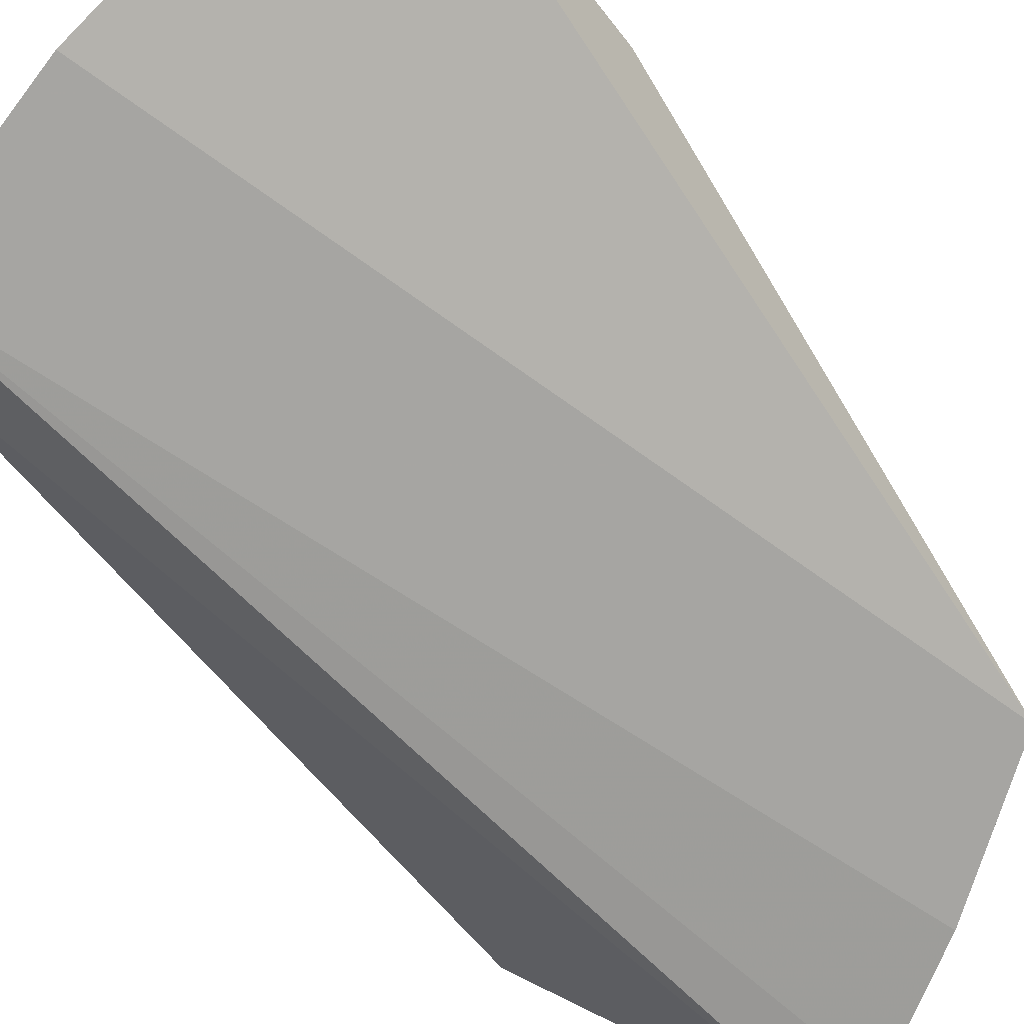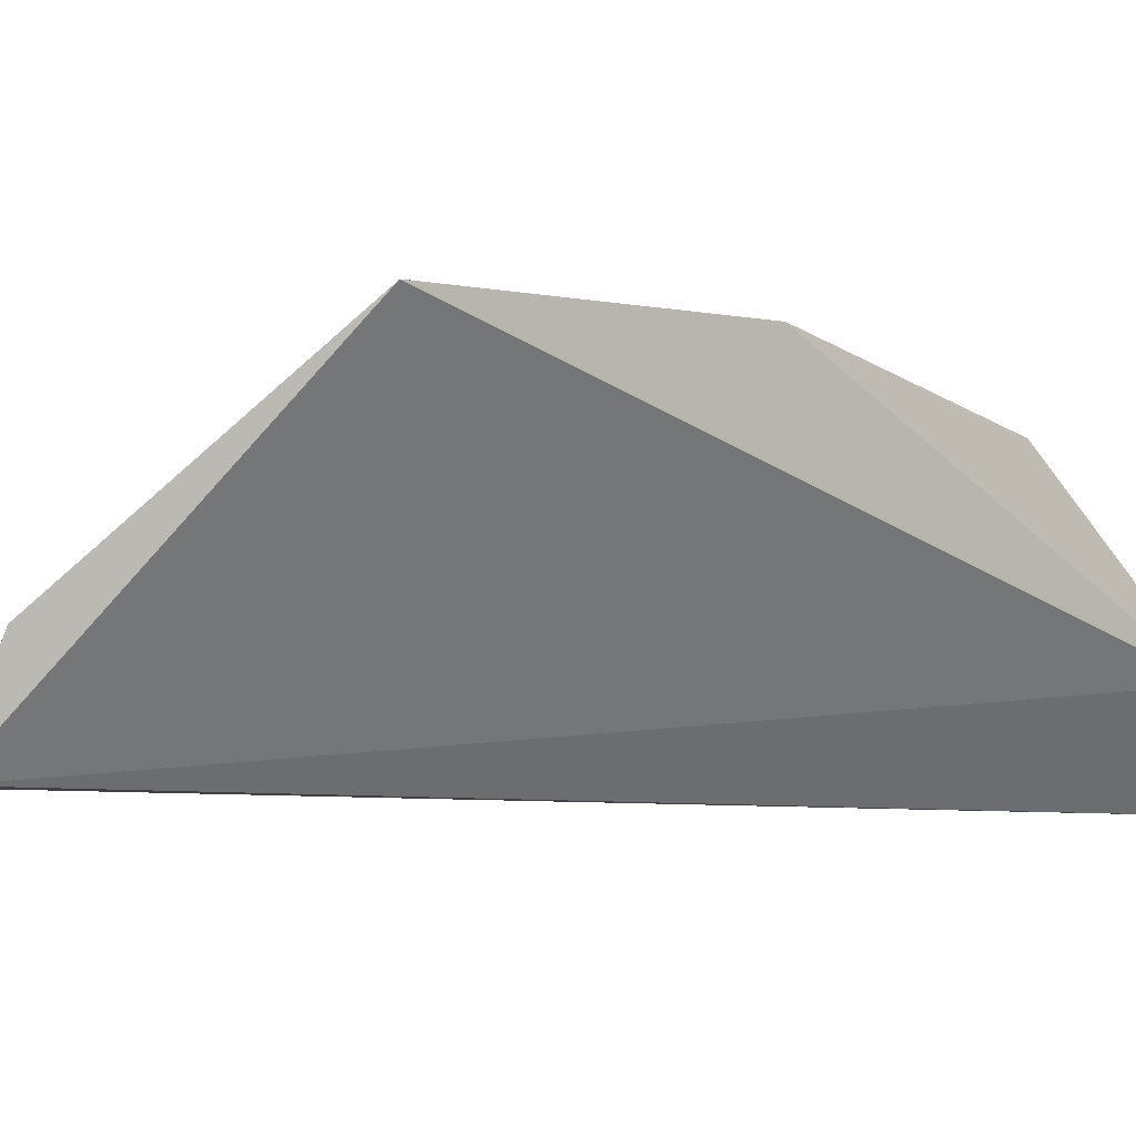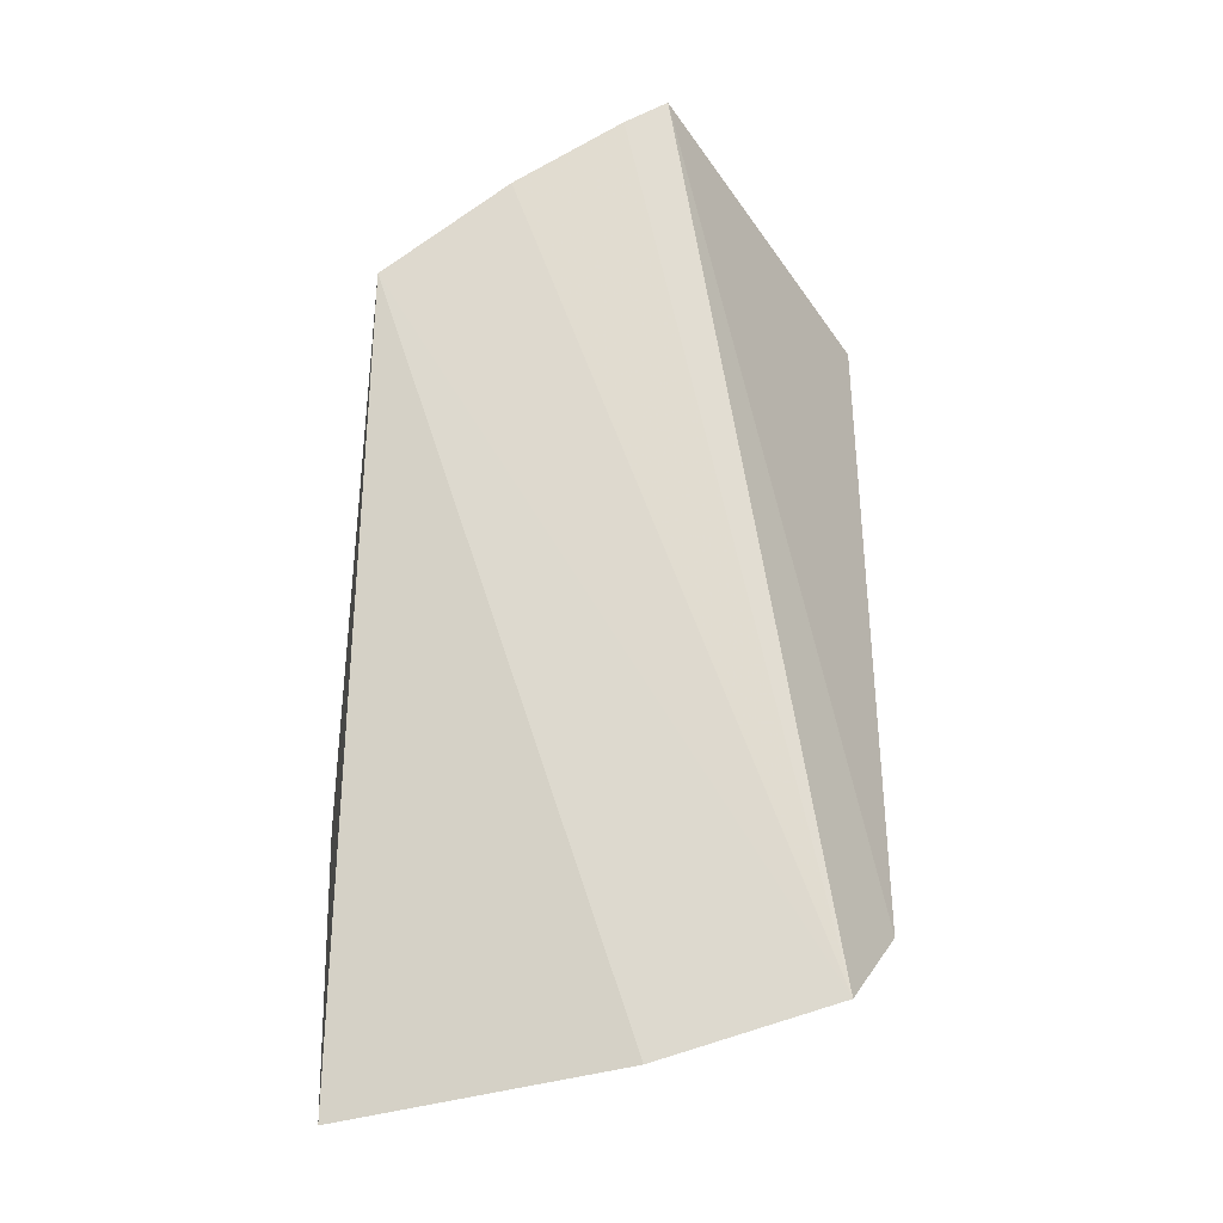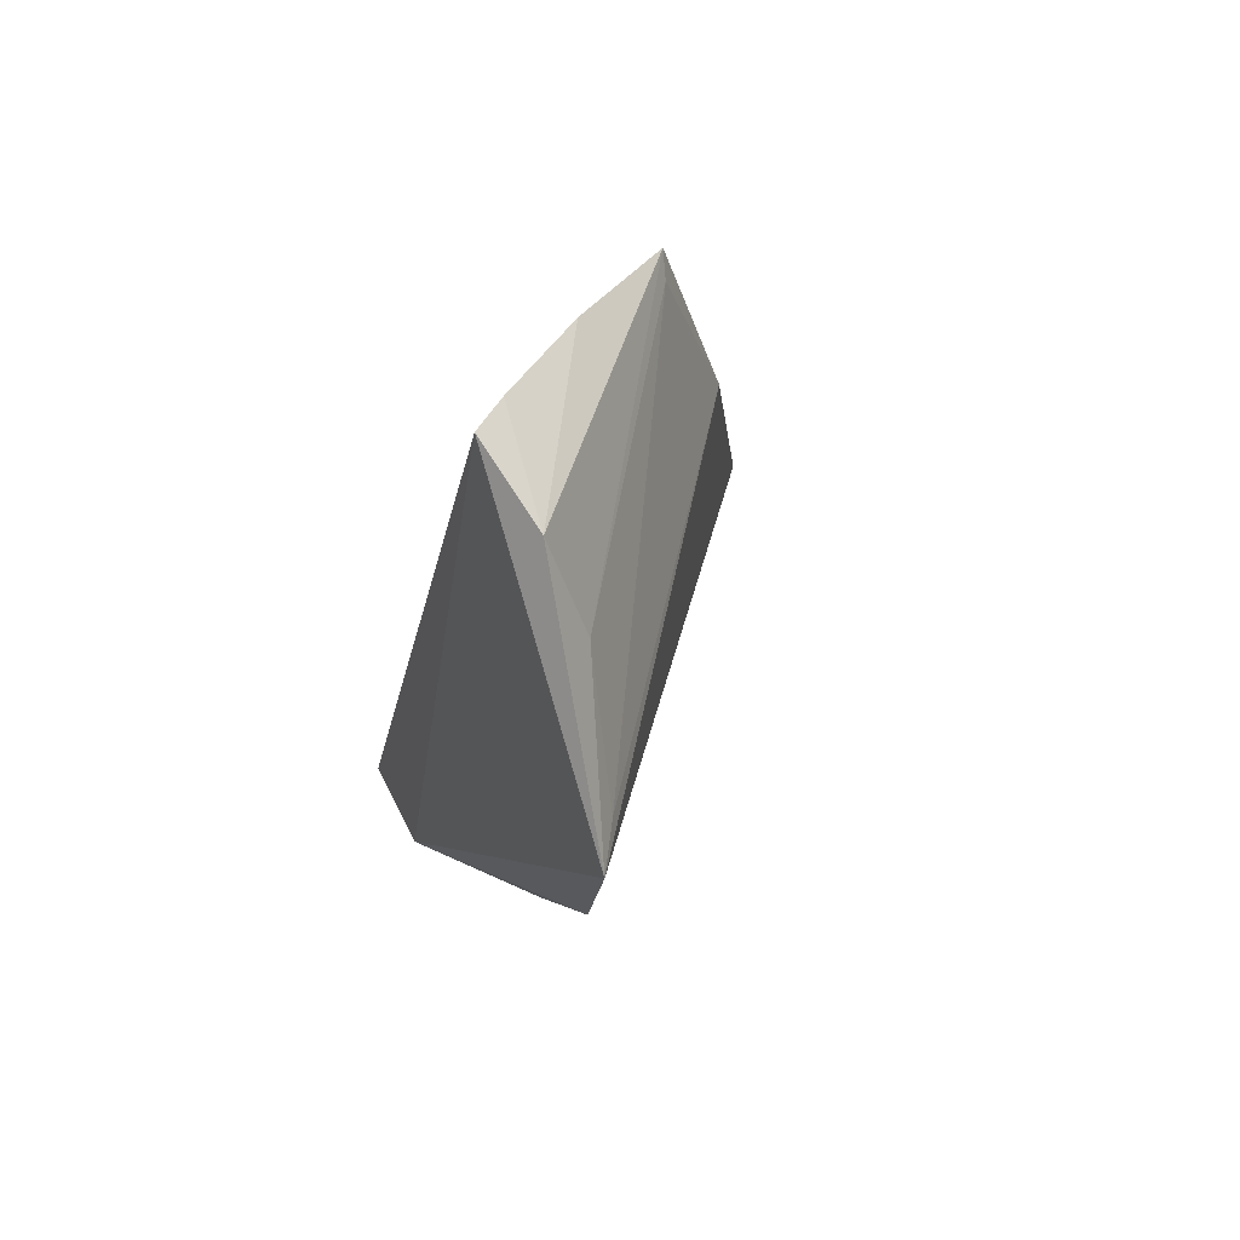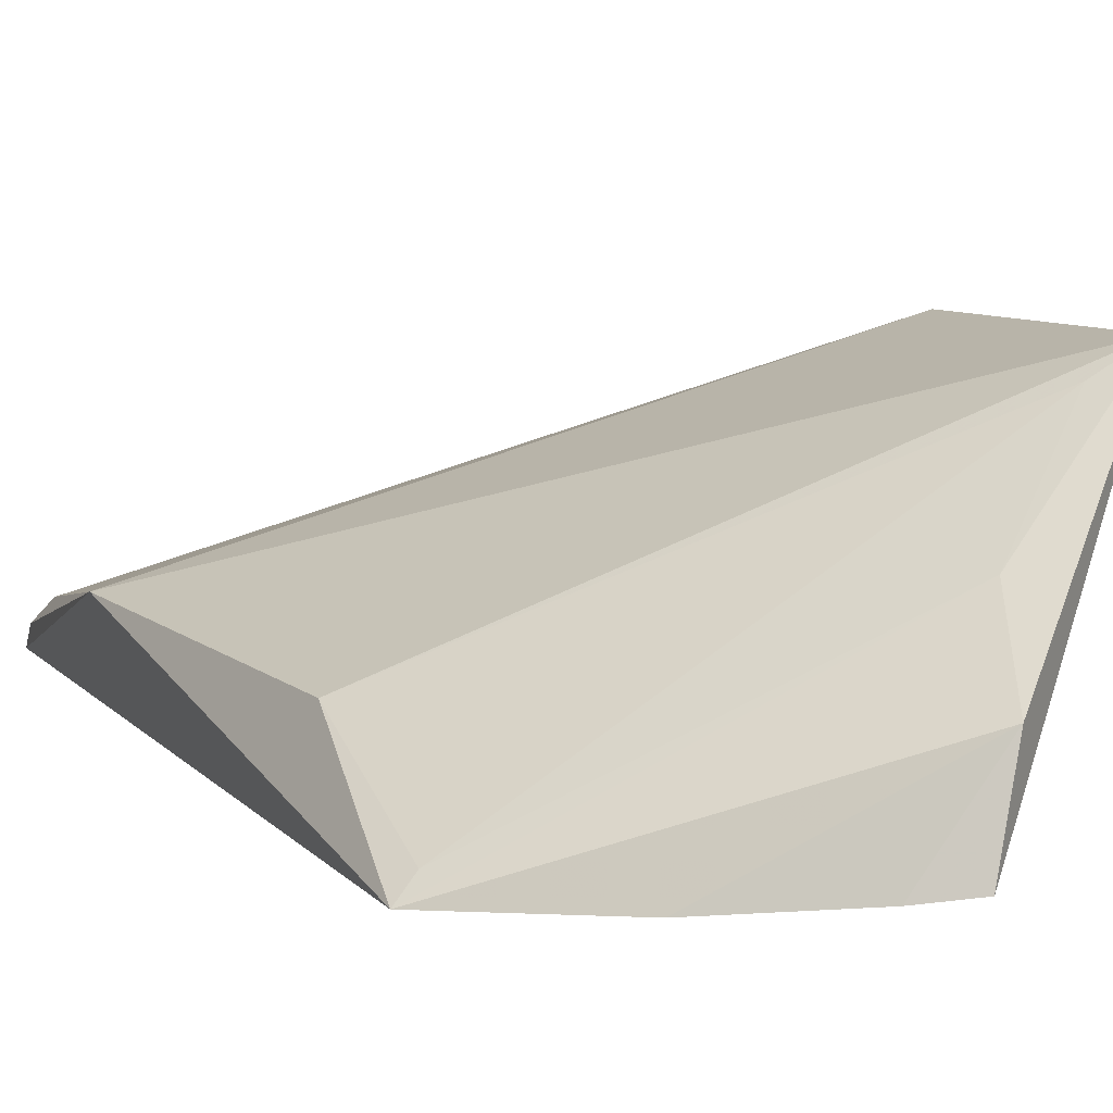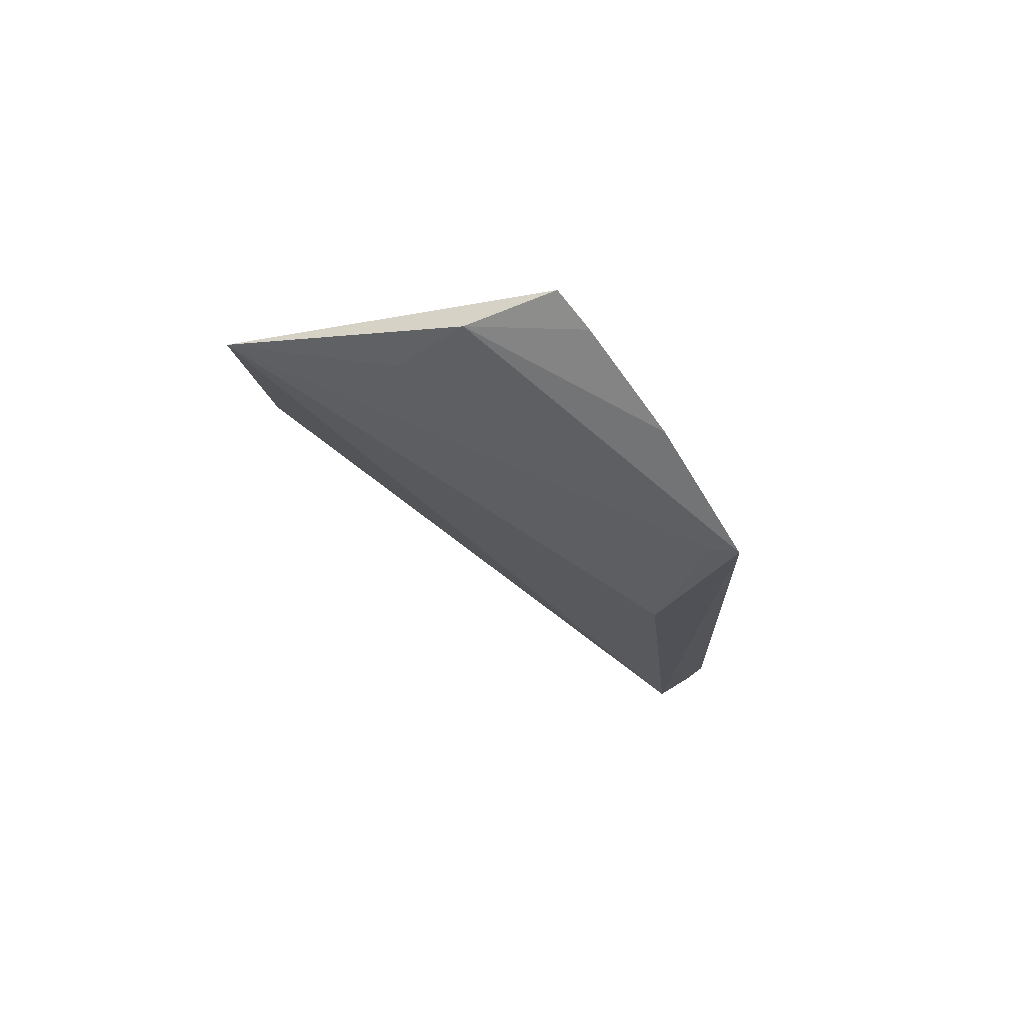
<metadata>
{"format":"obj","ext":"obj","renderer":"f3d","projection":"perspective","resolution":1024,"background":"white","views":[{"elev":-77.4,"azim":35.7,"up":"+Z"},{"elev":3.8,"azim":-130.8,"up":"+Z"},{"elev":-14.6,"azim":-177.2,"up":"+Y"},{"elev":74.4,"azim":-51.8,"up":"+Y"},{"elev":12.0,"azim":158.8,"up":"+Z"},{"elev":77.7,"azim":55.2,"up":"+Y"}]}
</metadata>
<code>
v 0.1289 -0.1836 -0.2332
v 0.1295 -0.1762 -0.2266
v 0.004859 -0.1008 -0.1729
v 0.04368 0.0634 -0.196
v 0.1218 0.02089 -0.2265
v 0.01096 -0.1569 -0.2389
v 0.1323 -0.1141 -0.2072
v -0.0003105 -0.1408 -0.2143
v 0.05675 -0.171 -0.2403
v 0.05057 0.06911 -0.2184
v 0.1275 -0.1633 -0.2188
v 0.002925 0.02702 -0.149
v 0.04178 -0.1515 -0.2156
v 0.05811 -0.1648 -0.2293
v 0.08939 0.04528 -0.2242
v 0.002871 -0.04516 -0.1545
v 0.1186 -0.02295 -0.2061
v 0.03716 0.04364 -0.1795
v 0.06157 0.06303 -0.2204
v 0.01792 -0.1007 -0.1755
v 0.1167 0.01868 -0.2217
v 0.01395 0.02567 -0.1556
f 1 2 3
f 7 2 1
f 7 1 5
f 9 6 5
f 9 5 1
f 9 8 6
f 10 6 8
f 11 3 2
f 11 2 7
f 12 10 8
f 12 4 10
f 13 1 3
f 13 3 8
f 14 9 1
f 14 8 9
f 14 13 8
f 14 1 13
f 15 4 5
f 15 5 6
f 16 11 7
f 16 7 12
f 16 12 8
f 16 8 3
f 17 12 7
f 17 7 5
f 18 5 4
f 18 4 12
f 19 10 4
f 19 4 15
f 19 15 6
f 19 6 10
f 20 16 3
f 20 3 11
f 20 11 16
f 21 17 5
f 21 5 18
f 22 12 17
f 22 17 21
f 22 21 18
f 22 18 12

</code>
